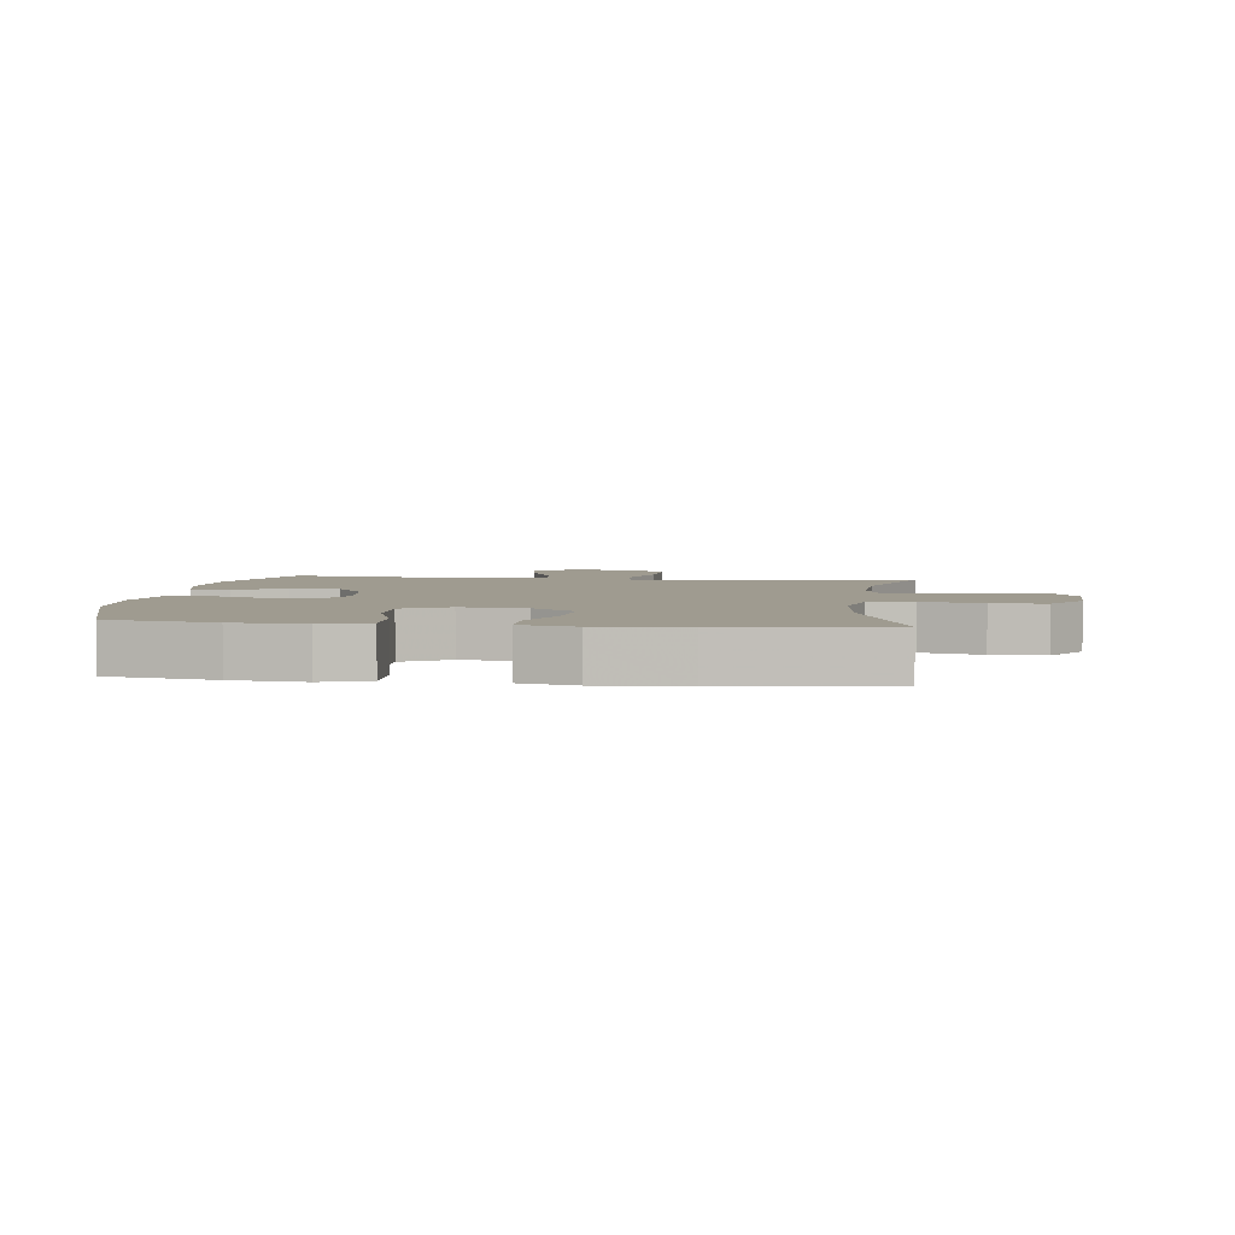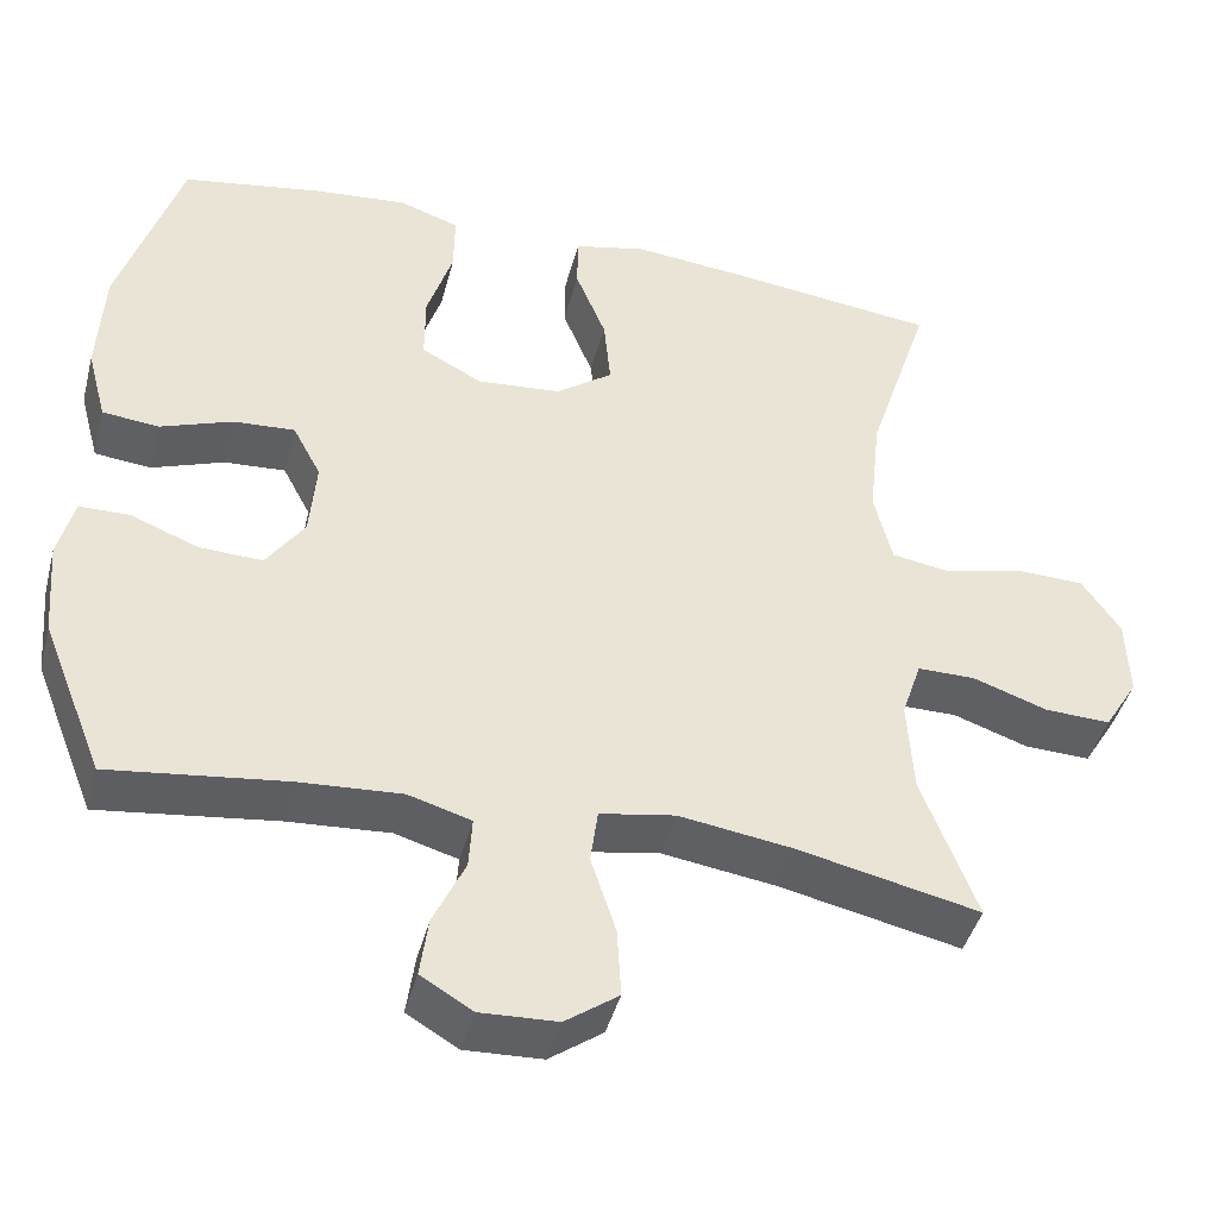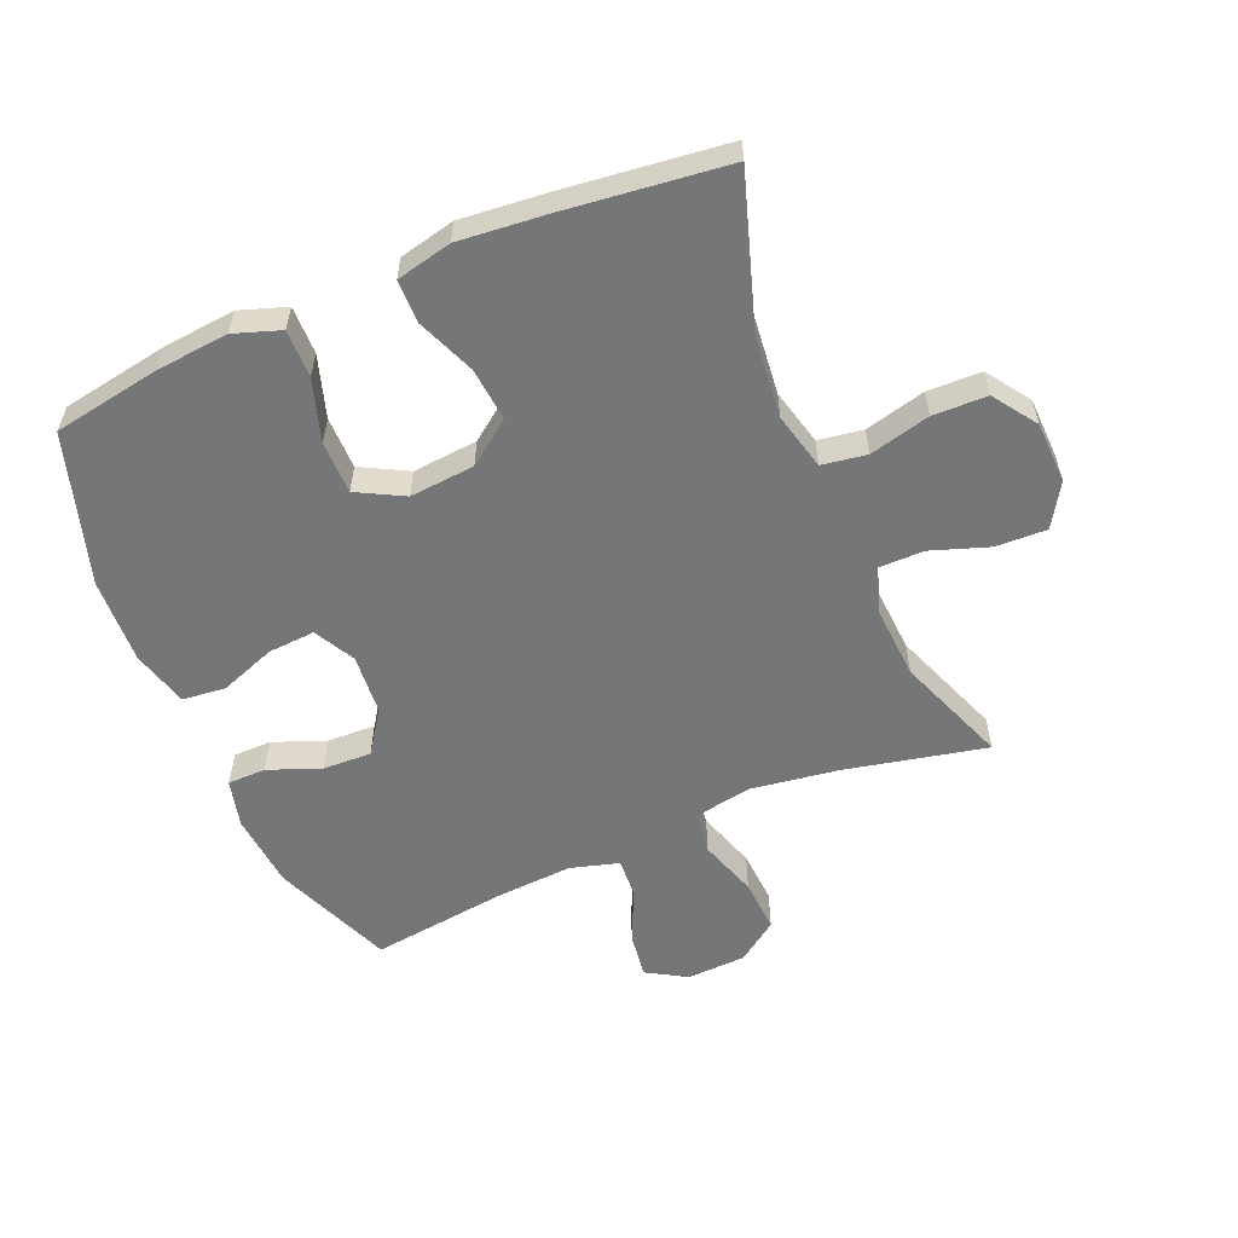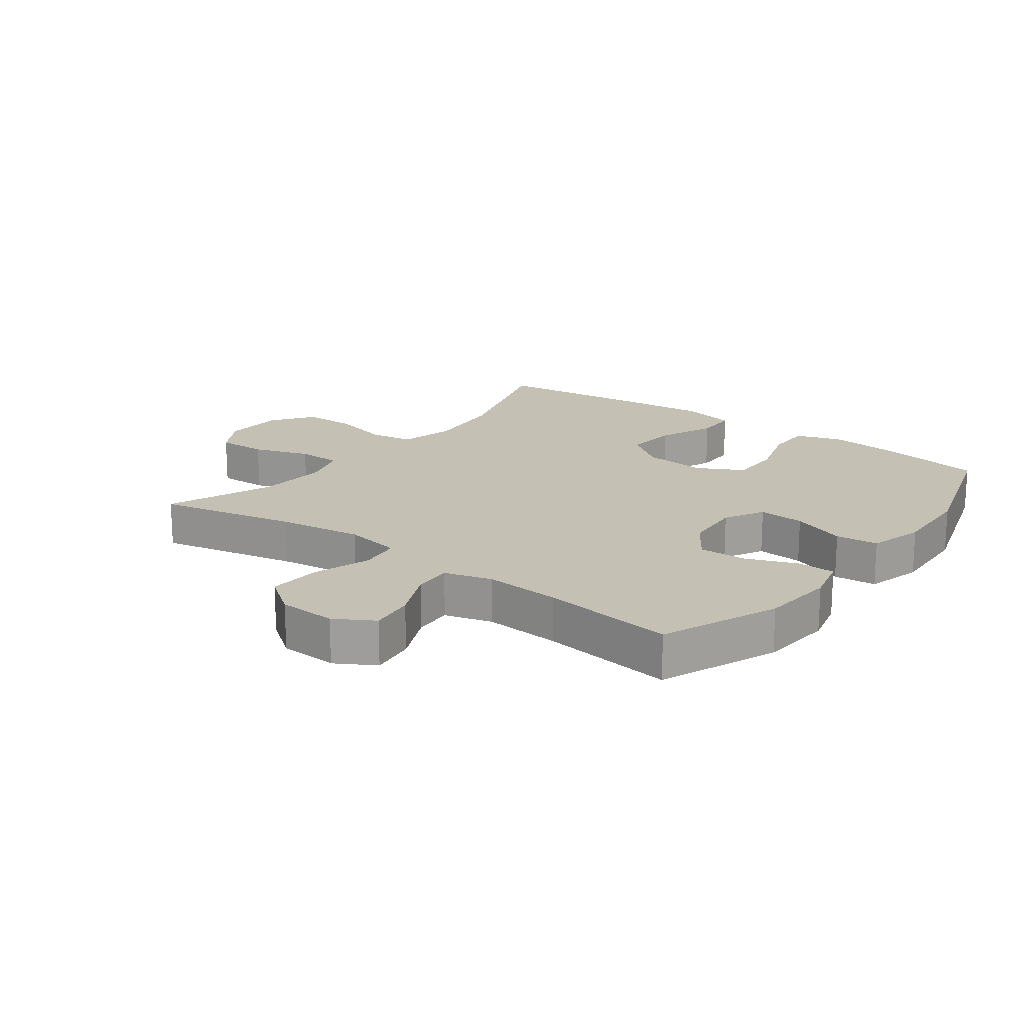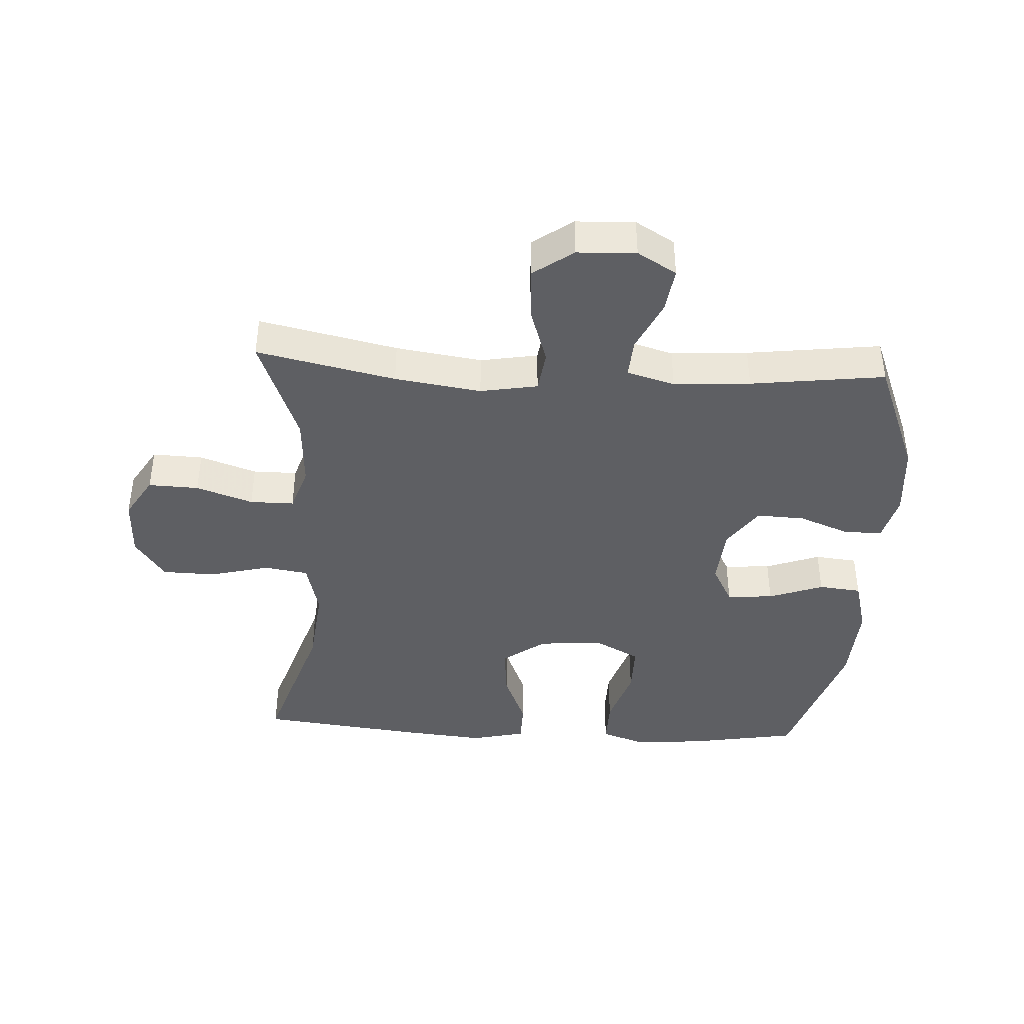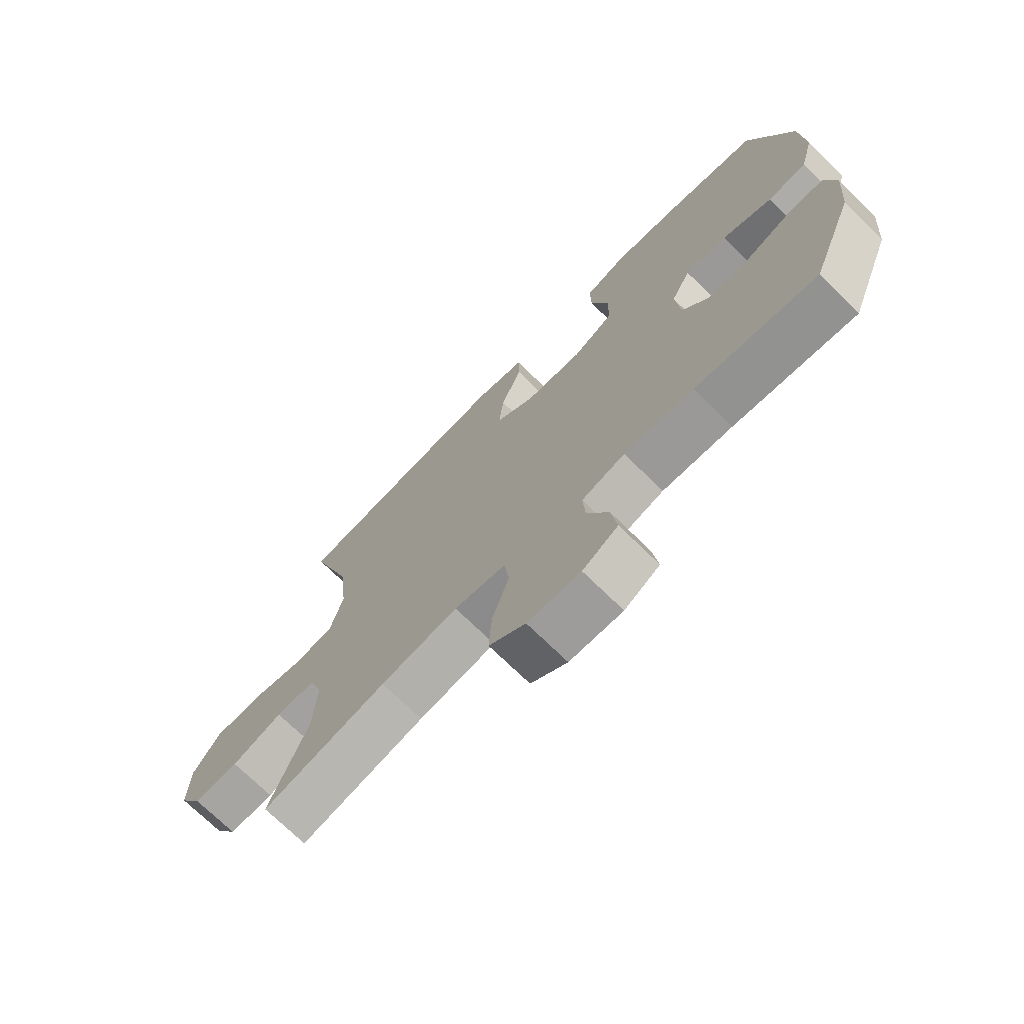
<metadata>
{"format":"obj","ext":"obj","renderer":"f3d","projection":"perspective","resolution":1024,"background":"white","views":[{"elev":4.1,"azim":6.9,"up":"+Y"},{"elev":-43.3,"azim":-14.5,"up":"+Z"},{"elev":-56.8,"azim":23.0,"up":"+Y"},{"elev":18.2,"azim":-142.9,"up":"+Y"},{"elev":-40.9,"azim":176.8,"up":"+Y"},{"elev":-72.2,"azim":-134.4,"up":"+Z"}]}
</metadata>
<code>
v 0.5 0.07 0.5
v 0.424 0.07 0.266
v 0.41 0.07 0.136
v 0.432 0.07 0.047
v 0.502 0.07 0.036
v 0.597 0.07 0.06
v 0.682 0.07 0.058
v 0.729 0.07 -0.01
v 0.732 0.07 -0.107
v 0.691 0.07 -0.174
v 0.611 0.07 -0.171
v 0.521 0.07 -0.14
v 0.451 0.07 -0.14
v 0.427 0.07 -0.212
v 0.434 0.07 -0.326
v 0.5 0.07 -0.5
v 0.28 0.07 -0.452
v 0.143 0.07 -0.432
v 0.052 0.07 -0.448
v 0.043 0.07 -0.514
v 0.073 0.07 -0.606
v 0.078 0.07 -0.69
v 0.014 0.07 -0.736
v -0.079 0.07 -0.74
v -0.141 0.07 -0.703
v -0.131 0.07 -0.631
v -0.093 0.07 -0.549
v -0.089 0.07 -0.487
v -0.165 0.07 -0.465
v -0.287 0.07 -0.473
v -0.5 0.07 -0.5
v -0.575 0.07 -0.312
v -0.585 0.07 -0.194
v -0.566 0.07 -0.119
v -0.506 0.07 -0.118
v -0.424 0.07 -0.15
v -0.348 0.07 -0.153
v -0.302 0.07 -0.087
v -0.294 0.07 0.008
v -0.328 0.07 0.072
v -0.402 0.07 0.067
v -0.489 0.07 0.035
v -0.557 0.07 0.042
v -0.581 0.07 0.131
v -0.574 0.07 0.265
v -0.5 0.07 0.5
v -0.332 0.07 0.529
v -0.218 0.07 0.54
v -0.145 0.07 0.515
v -0.146 0.07 0.44
v -0.177 0.07 0.343
v -0.177 0.07 0.26
v -0.104 0.07 0.221
v -0.002 0.07 0.23
v 0.066 0.07 0.28
v 0.058 0.07 0.365
v 0.021 0.07 0.456
v 0.022 0.07 0.523
v 0.109 0.07 0.543
v 0.246 0.07 0.53
v 0.5 0 0.5
v 0.424 0 0.266
v 0.41 0 0.136
v 0.432 0 0.047
v 0.502 0 0.036
v 0.597 0 0.06
v 0.682 0 0.058
v 0.729 0 -0.01
v 0.732 0 -0.107
v 0.691 0 -0.174
v 0.611 0 -0.171
v 0.521 0 -0.14
v 0.451 0 -0.14
v 0.427 0 -0.212
v 0.434 0 -0.326
v 0.5 0 -0.5
v 0.28 0 -0.452
v 0.143 0 -0.432
v 0.052 0 -0.448
v 0.043 0 -0.514
v 0.073 0 -0.606
v 0.078 0 -0.69
v 0.014 0 -0.736
v -0.079 0 -0.74
v -0.141 0 -0.703
v -0.131 0 -0.631
v -0.093 0 -0.549
v -0.089 0 -0.487
v -0.165 0 -0.465
v -0.287 0 -0.473
v -0.5 0 -0.5
v -0.575 0 -0.312
v -0.585 0 -0.194
v -0.566 0 -0.119
v -0.506 0 -0.118
v -0.424 0 -0.15
v -0.348 0 -0.153
v -0.302 0 -0.087
v -0.294 0 0.008
v -0.328 0 0.072
v -0.402 0 0.067
v -0.489 0 0.035
v -0.557 0 0.042
v -0.581 0 0.131
v -0.574 0 0.265
v -0.5 0 0.5
v -0.332 0 0.529
v -0.218 0 0.54
v -0.145 0 0.515
v -0.146 0 0.44
v -0.177 0 0.343
v -0.177 0 0.26
v -0.104 0 0.221
v -0.002 0 0.23
v 0.066 0 0.28
v 0.058 0 0.365
v 0.021 0 0.456
v 0.022 0 0.523
v 0.109 0 0.543
v 0.246 0 0.53
f 60 1 2
f 59 60 2
f 58 59 2
f 57 58 2
f 56 57 2
f 55 56 2 3
f 54 55 3 4
f 53 54 4
f 49 50 51
f 48 49 51
f 47 48 51
f 46 47 51
f 45 46 51
f 44 45 51
f 43 44 51
f 42 43 51
f 41 42 51
f 40 41 51 52
f 39 40 52 53
f 34 35 36
f 33 34 36
f 32 33 36
f 31 32 36
f 30 31 36
f 29 30 36 37
f 28 29 37 38
f 25 26 27
f 24 25 27
f 23 24 27
f 22 23 27
f 21 22 27
f 20 21 27
f 19 20 27 28
f 15 16 17
f 14 15 17 18
f 13 14 18 19
f 10 11 12
f 9 10 12
f 8 9 12
f 7 8 12
f 6 7 12
f 5 6 12
f 4 5 12 13
f 38 39 53
f 28 38 53
f 19 28 53
f 13 19 53
f 4 13 53
f 62 61 120
f 62 120 119
f 62 119 118
f 62 118 117
f 62 117 116
f 63 62 116 115
f 64 63 115 114
f 64 114 113
f 111 110 109
f 111 109 108
f 111 108 107
f 111 107 106
f 111 106 105
f 111 105 104
f 111 104 103
f 111 103 102
f 111 102 101
f 112 111 101 100
f 113 112 100 99
f 96 95 94
f 96 94 93
f 96 93 92
f 96 92 91
f 96 91 90
f 97 96 90 89
f 98 97 89 88
f 87 86 85
f 87 85 84
f 87 84 83
f 87 83 82
f 87 82 81
f 87 81 80
f 88 87 80 79
f 77 76 75
f 78 77 75 74
f 79 78 74 73
f 72 71 70
f 72 70 69
f 72 69 68
f 72 68 67
f 72 67 66
f 72 66 65
f 73 72 65 64
f 113 99 98
f 113 98 88
f 113 88 79
f 113 79 73
f 113 73 64
f 1 61 62 2
f 2 62 63 3
f 3 63 64 4
f 4 64 65 5
f 5 65 66 6
f 6 66 67 7
f 7 67 68 8
f 8 68 69 9
f 9 69 70 10
f 10 70 71 11
f 11 71 72 12
f 12 72 73 13
f 13 73 74 14
f 14 74 75 15
f 15 75 76 16
f 16 76 77 17
f 17 77 78 18
f 18 78 79 19
f 19 79 80 20
f 20 80 81 21
f 21 81 82 22
f 22 82 83 23
f 23 83 84 24
f 24 84 85 25
f 25 85 86 26
f 26 86 87 27
f 27 87 88 28
f 28 88 89 29
f 29 89 90 30
f 30 90 91 31
f 31 91 92 32
f 32 92 93 33
f 33 93 94 34
f 34 94 95 35
f 35 95 96 36
f 36 96 97 37
f 37 97 98 38
f 38 98 99 39
f 39 99 100 40
f 40 100 101 41
f 41 101 102 42
f 42 102 103 43
f 43 103 104 44
f 44 104 105 45
f 45 105 106 46
f 46 106 107 47
f 47 107 108 48
f 48 108 109 49
f 49 109 110 50
f 50 110 111 51
f 51 111 112 52
f 52 112 113 53
f 53 113 114 54
f 54 114 115 55
f 55 115 116 56
f 56 116 117 57
f 57 117 118 58
f 58 118 119 59
f 59 119 120 60
f 60 120 61 1

</code>
